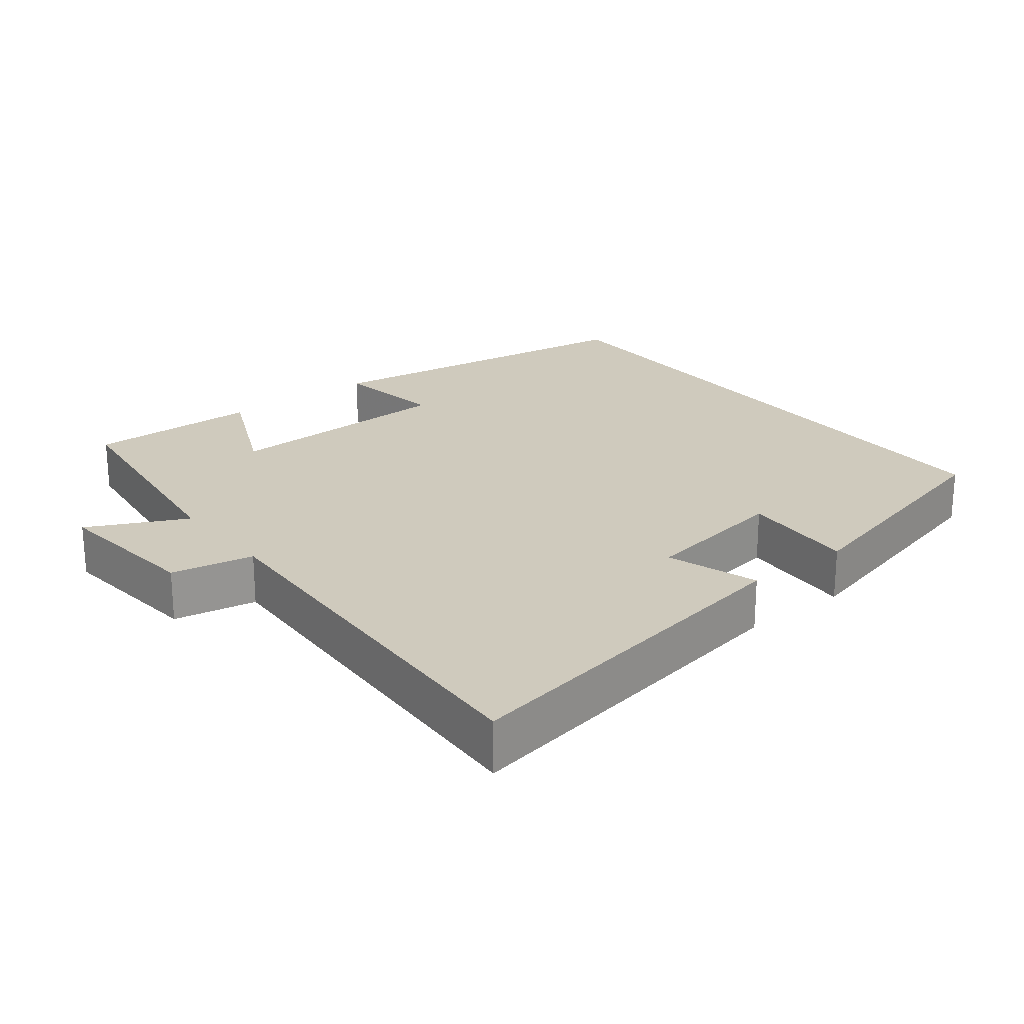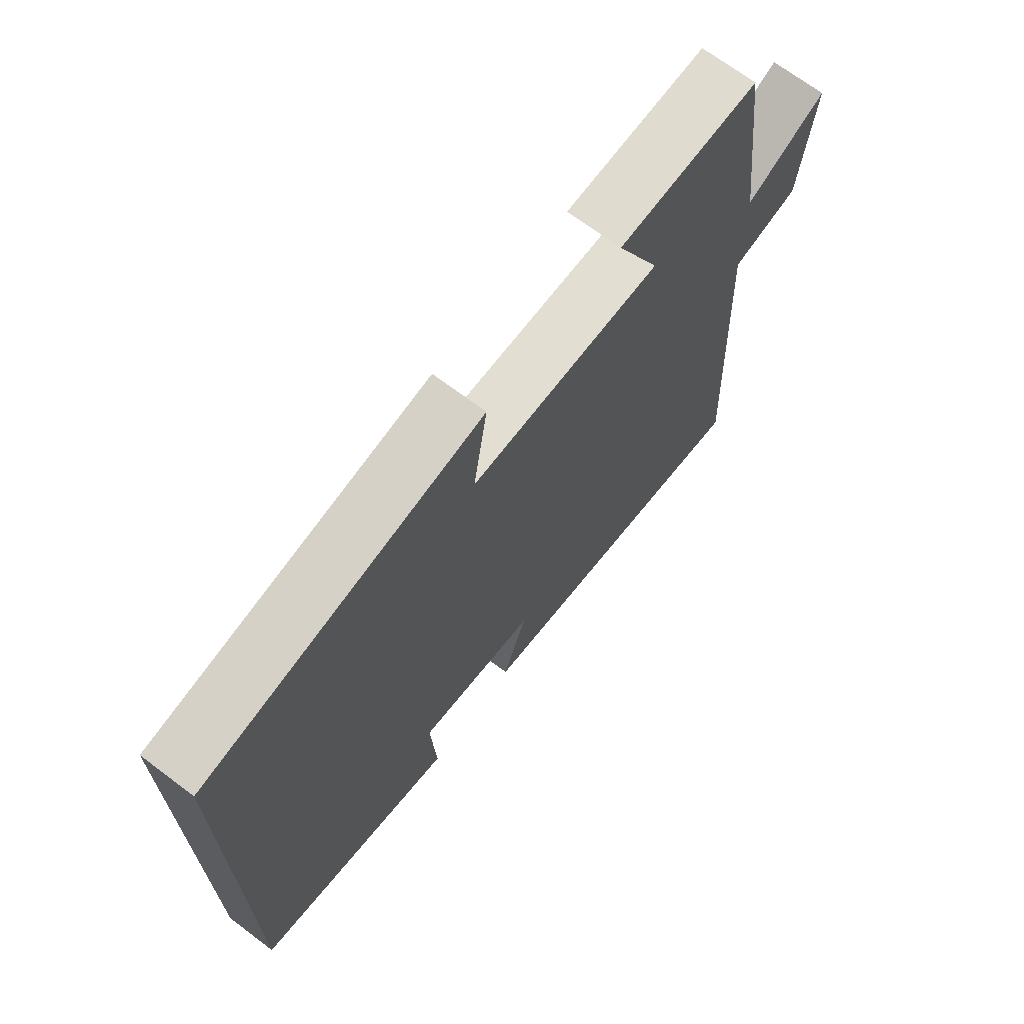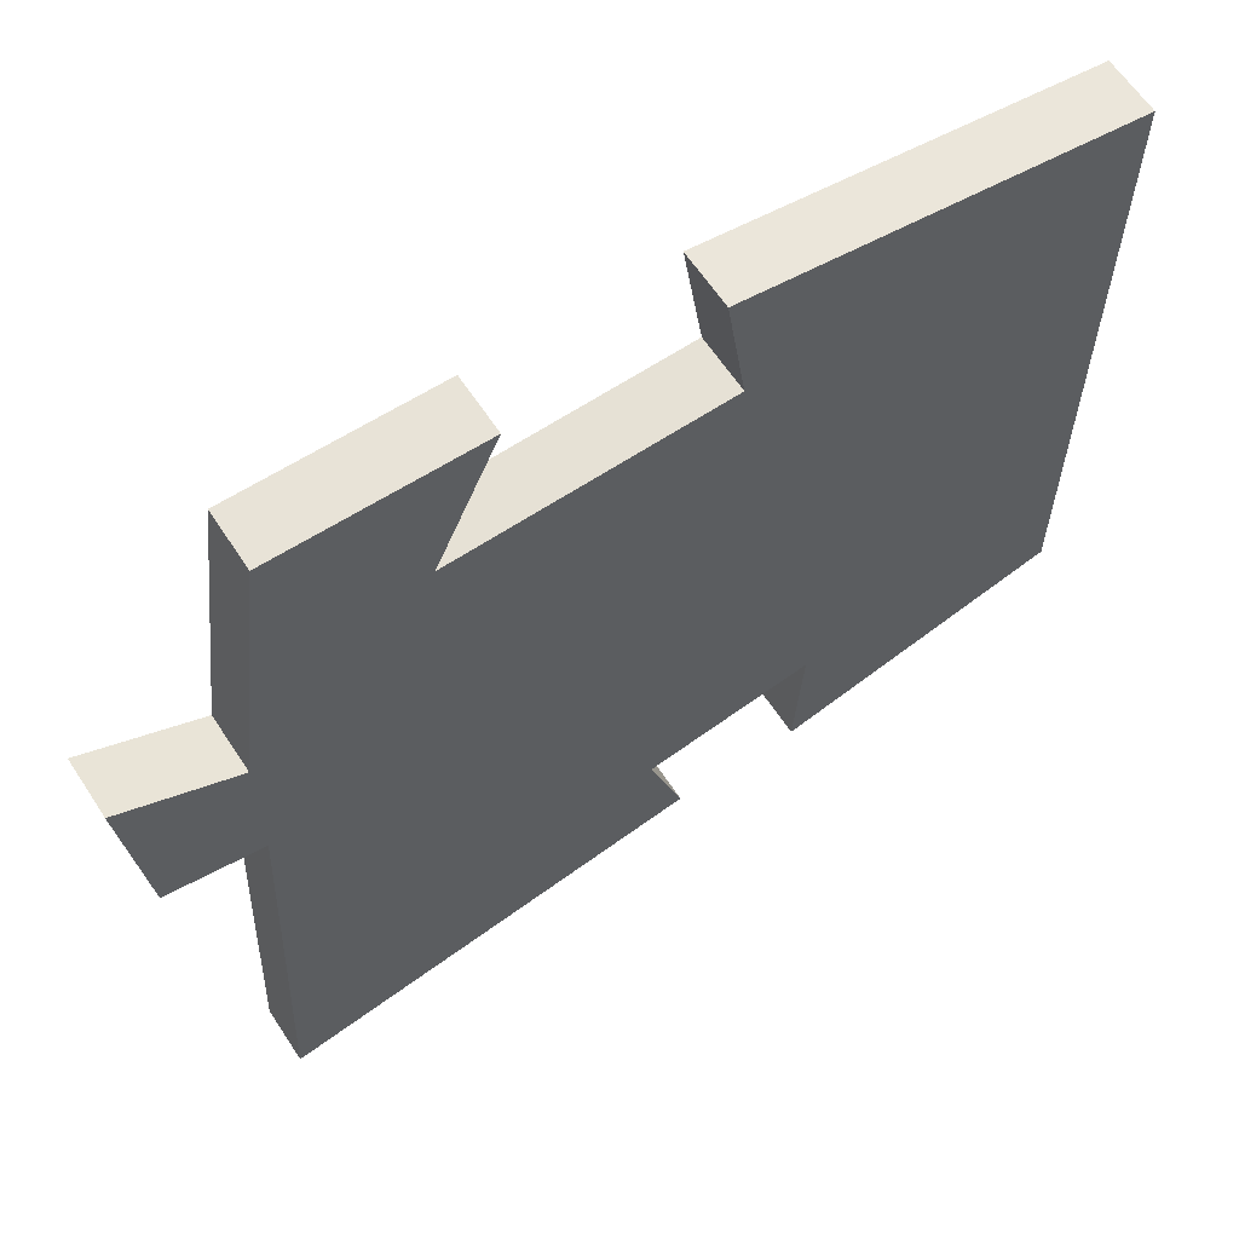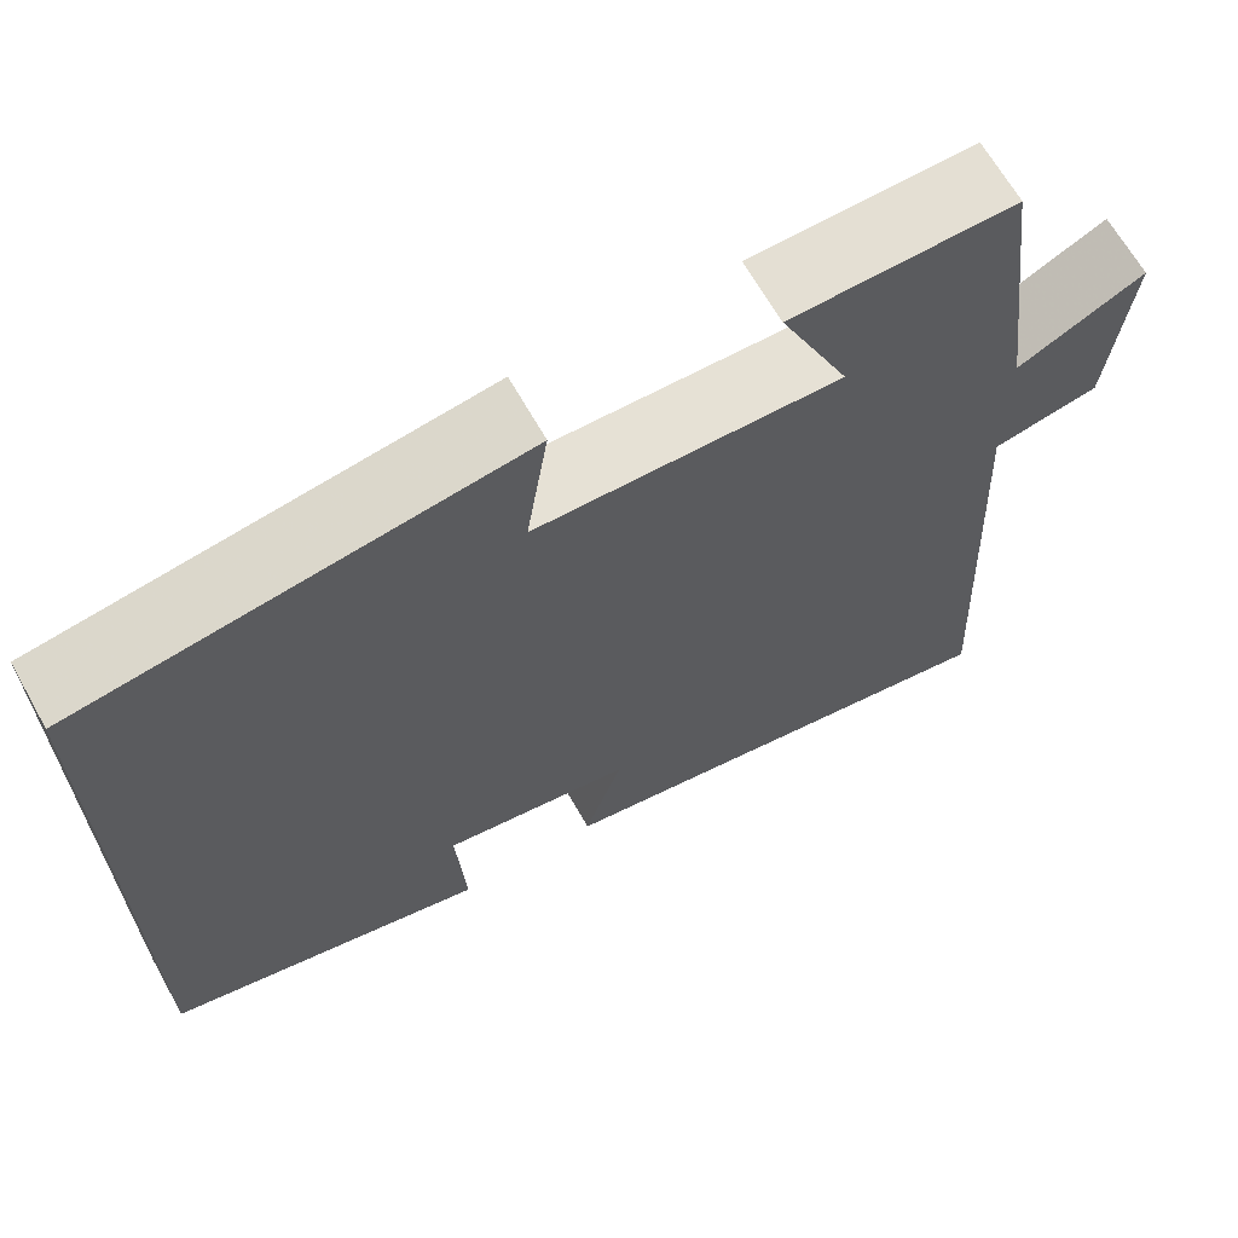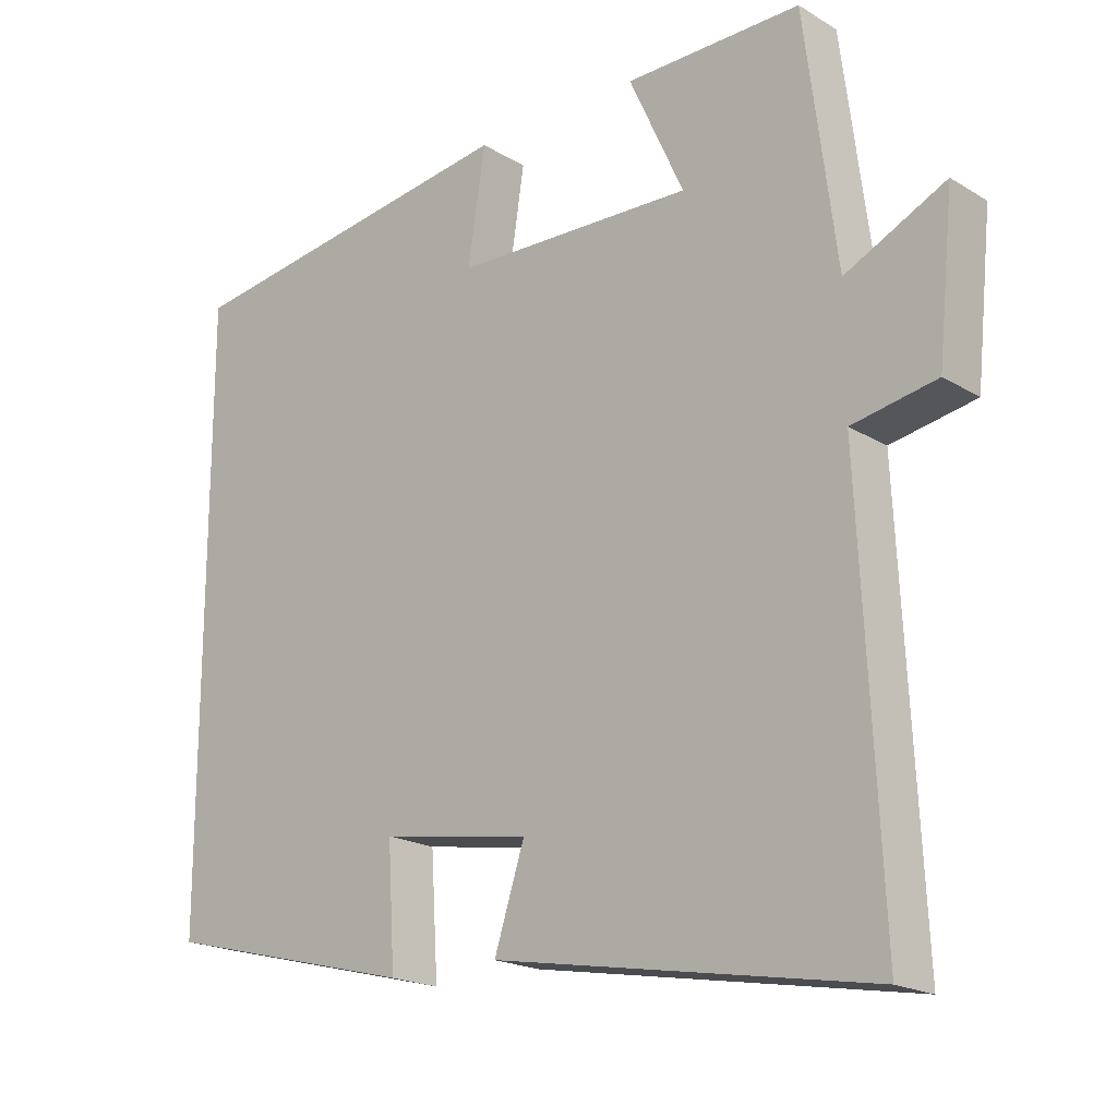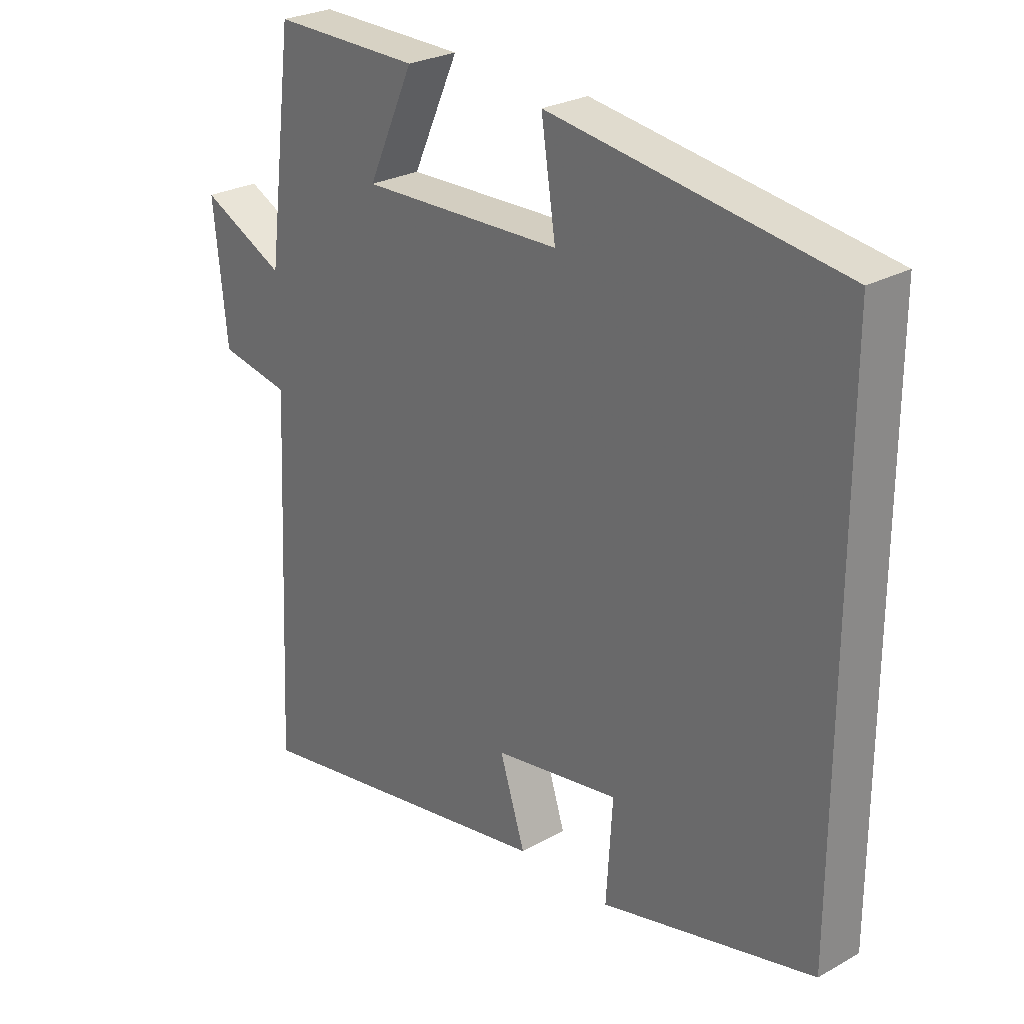
<metadata>
{"format":"obj","ext":"obj","renderer":"f3d","projection":"perspective","resolution":1024,"background":"white","views":[{"elev":22.9,"azim":141.8,"up":"+Y"},{"elev":69.7,"azim":-53.0,"up":"+Z"},{"elev":62.4,"azim":146.8,"up":"+Z"},{"elev":66.2,"azim":-29.4,"up":"+Z"},{"elev":-19.5,"azim":41.8,"up":"+Z"},{"elev":26.5,"azim":-131.2,"up":"+Z"}]}
</metadata>
<code>
v -0.5 0.07 -0.412
v -0.5 0.07 0.431
v -0.02 0.07 0.5
v -0.044 0.07 0.343
v 0.288 0.07 0.333
v 0.212 0.07 0.5
v 0.456 0.07 0.503
v 0.5 0.07 0.159
v 0.639 0.07 0.227
v 0.617 0.07 0.011
v 0.5 0.07 -0.011
v 0.528 0.07 -0.591
v 0.008 0.07 -0.5
v 0.05 0.07 -0.37
v -0.158 0.07 -0.336
v -0.148 0.07 -0.5
v -0.5 0 -0.412
v -0.5 0 0.431
v -0.02 0 0.5
v -0.044 0 0.343
v 0.288 0 0.333
v 0.212 0 0.5
v 0.456 0 0.503
v 0.5 0 0.159
v 0.639 0 0.227
v 0.617 0 0.011
v 0.5 0 -0.011
v 0.528 0 -0.591
v 0.008 0 -0.5
v 0.05 0 -0.37
v -0.158 0 -0.336
v -0.148 0 -0.5
f 15 16 1 2
f 14 15 2
f 11 12 13 14
f 11 14 2
f 8 9 10 11
f 5 6 7 8
f 4 5 8 11
f 2 3 4
f 2 4 11
f 18 17 32 31
f 18 31 30
f 30 29 28 27
f 18 30 27
f 27 26 25 24
f 24 23 22 21
f 27 24 21 20
f 20 19 18
f 27 20 18
f 1 17 18 2
f 2 18 19 3
f 3 19 20 4
f 4 20 21 5
f 5 21 22 6
f 6 22 23 7
f 7 23 24 8
f 8 24 25 9
f 9 25 26 10
f 10 26 27 11
f 11 27 28 12
f 12 28 29 13
f 13 29 30 14
f 14 30 31 15
f 15 31 32 16
f 16 32 17 1

</code>
